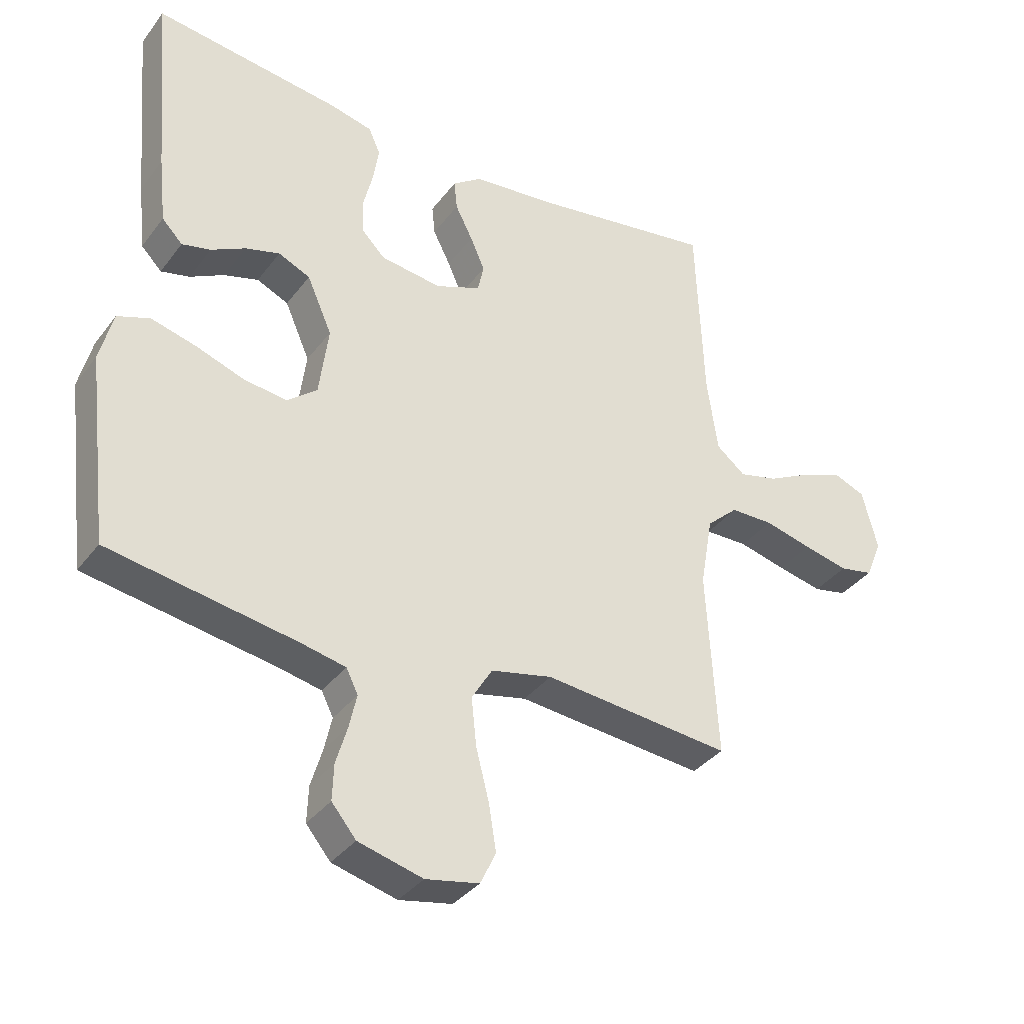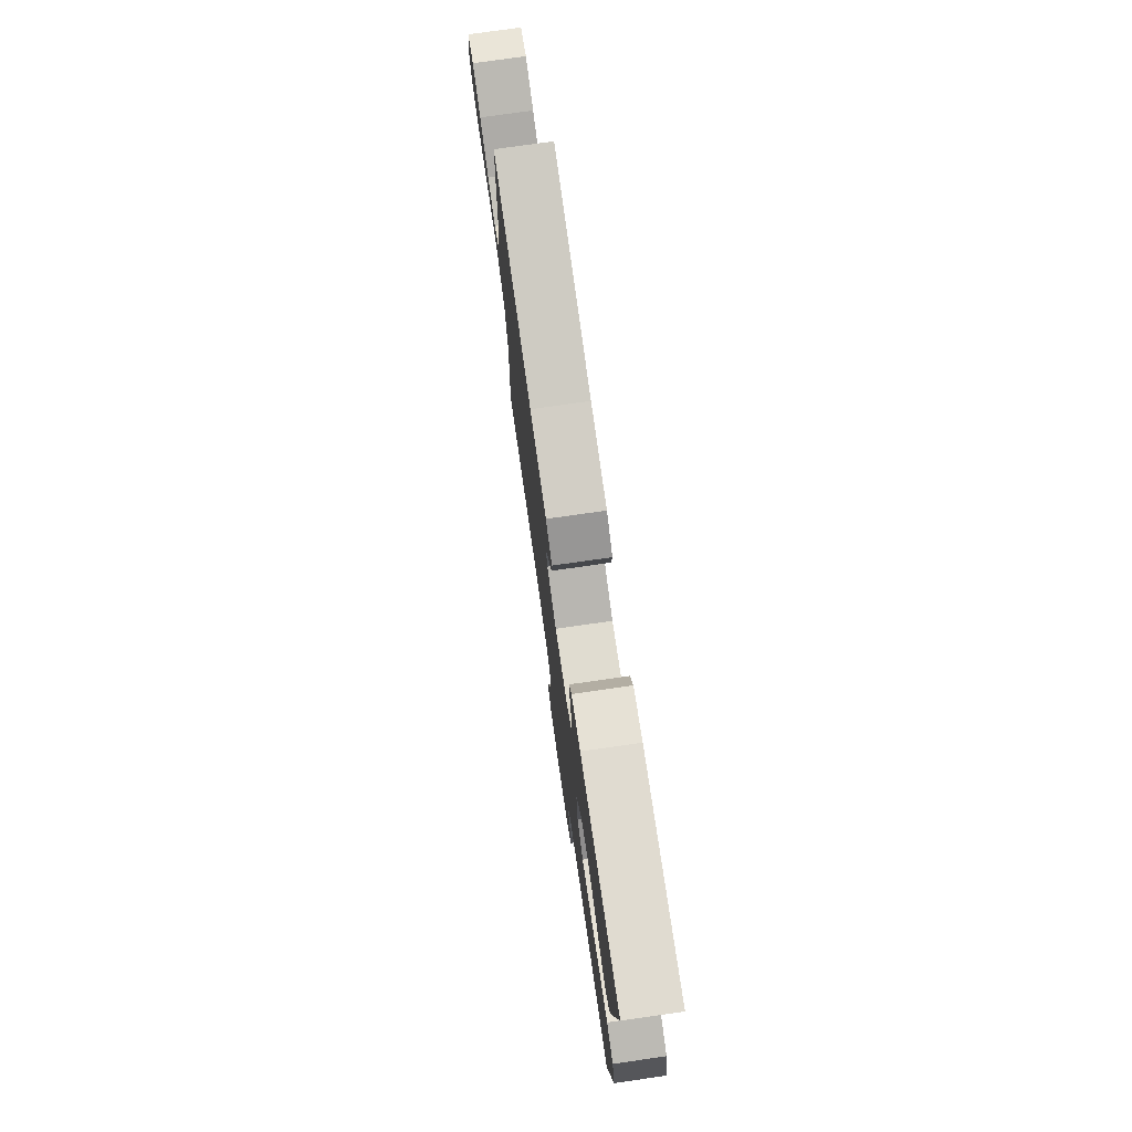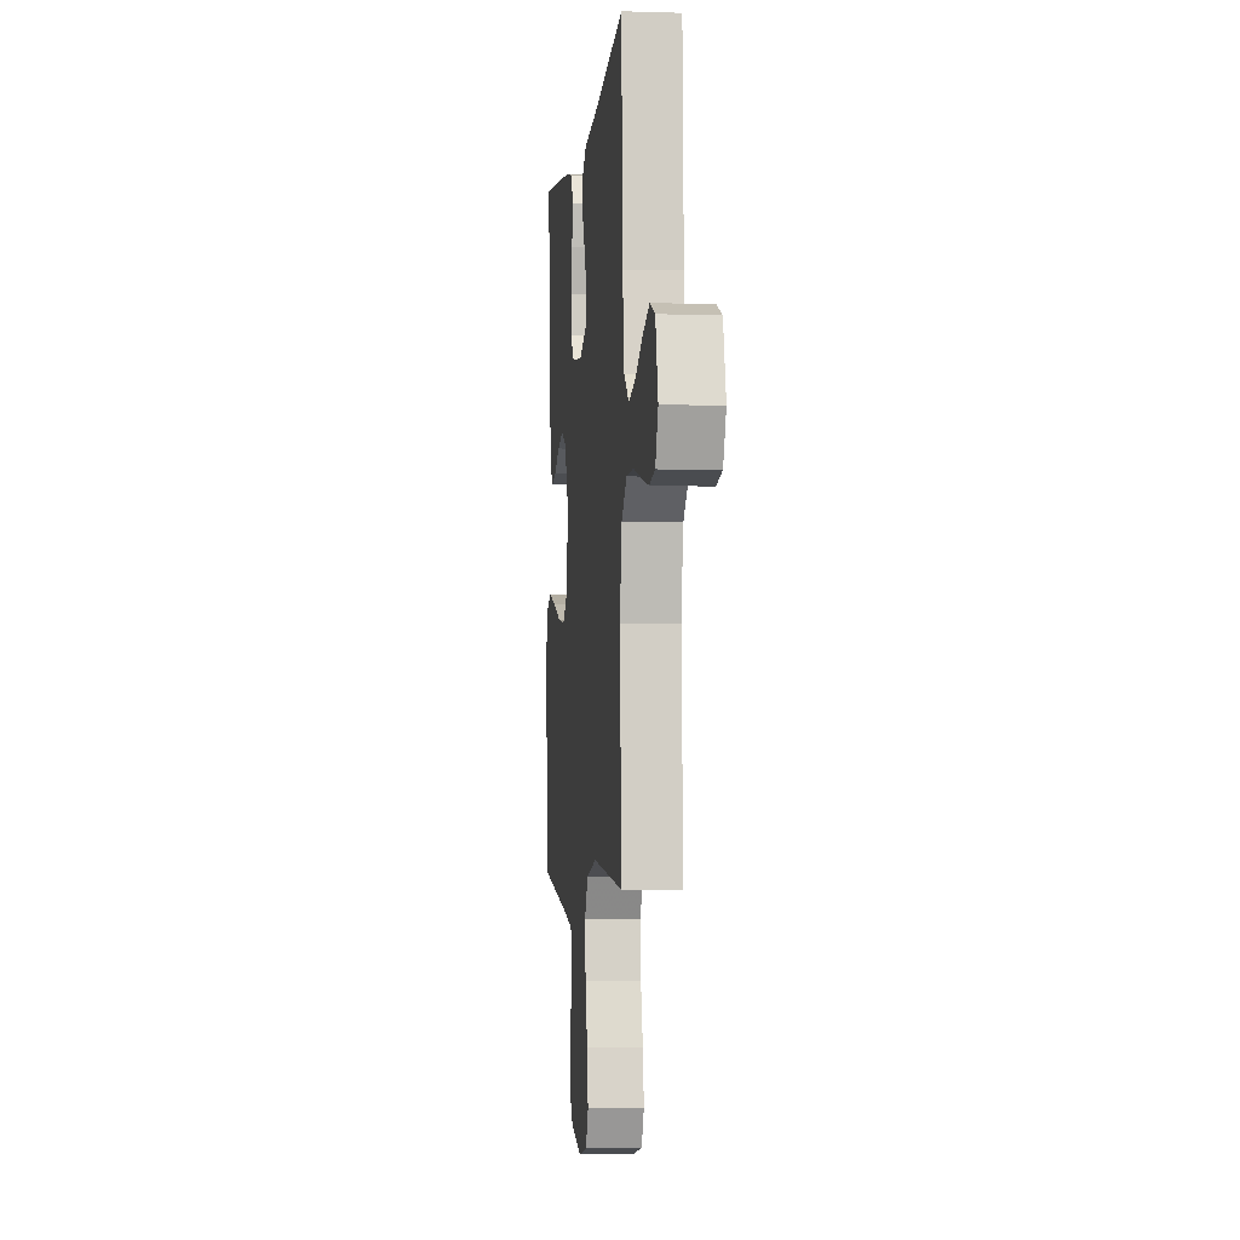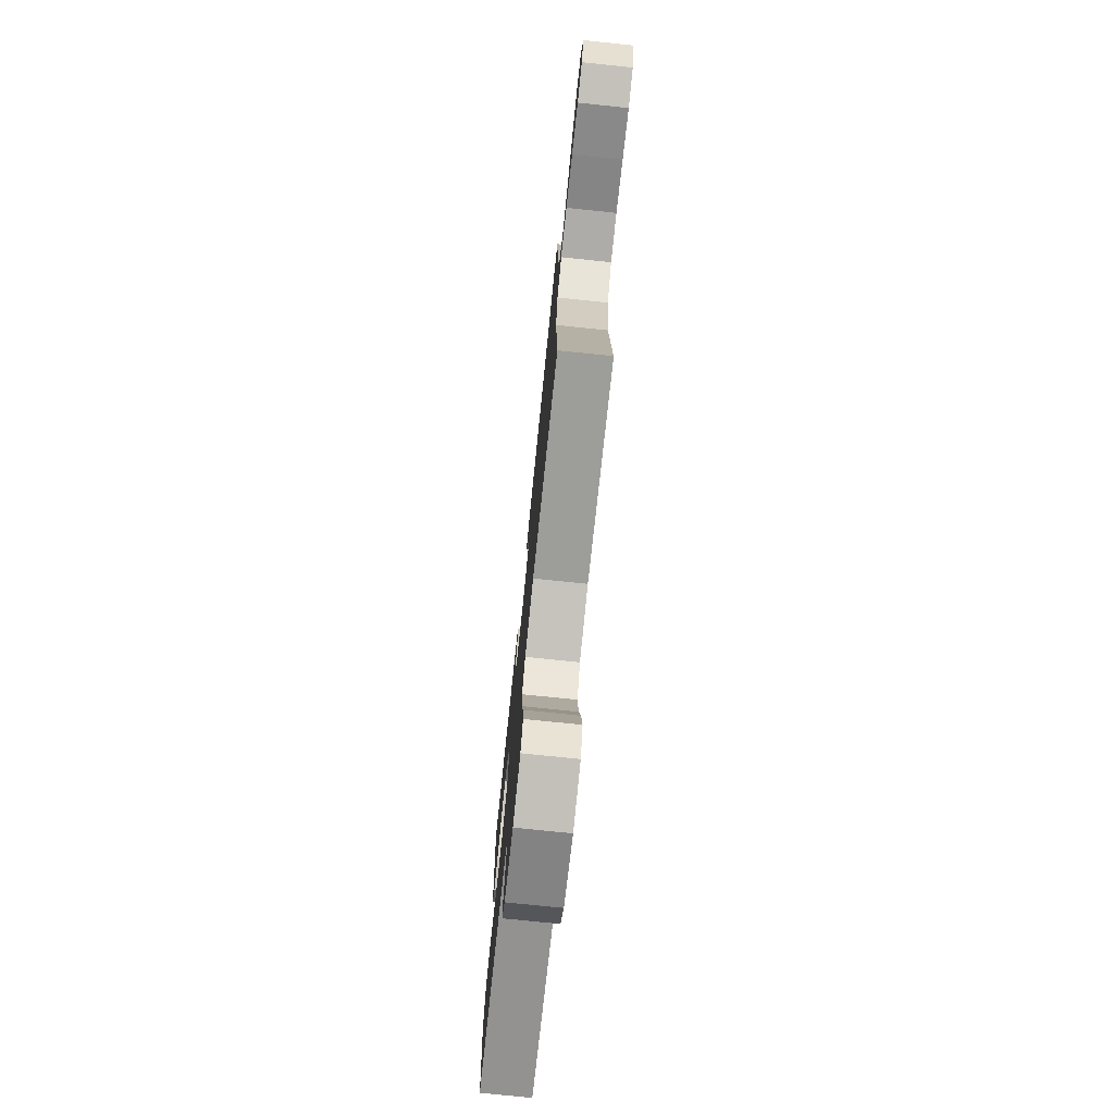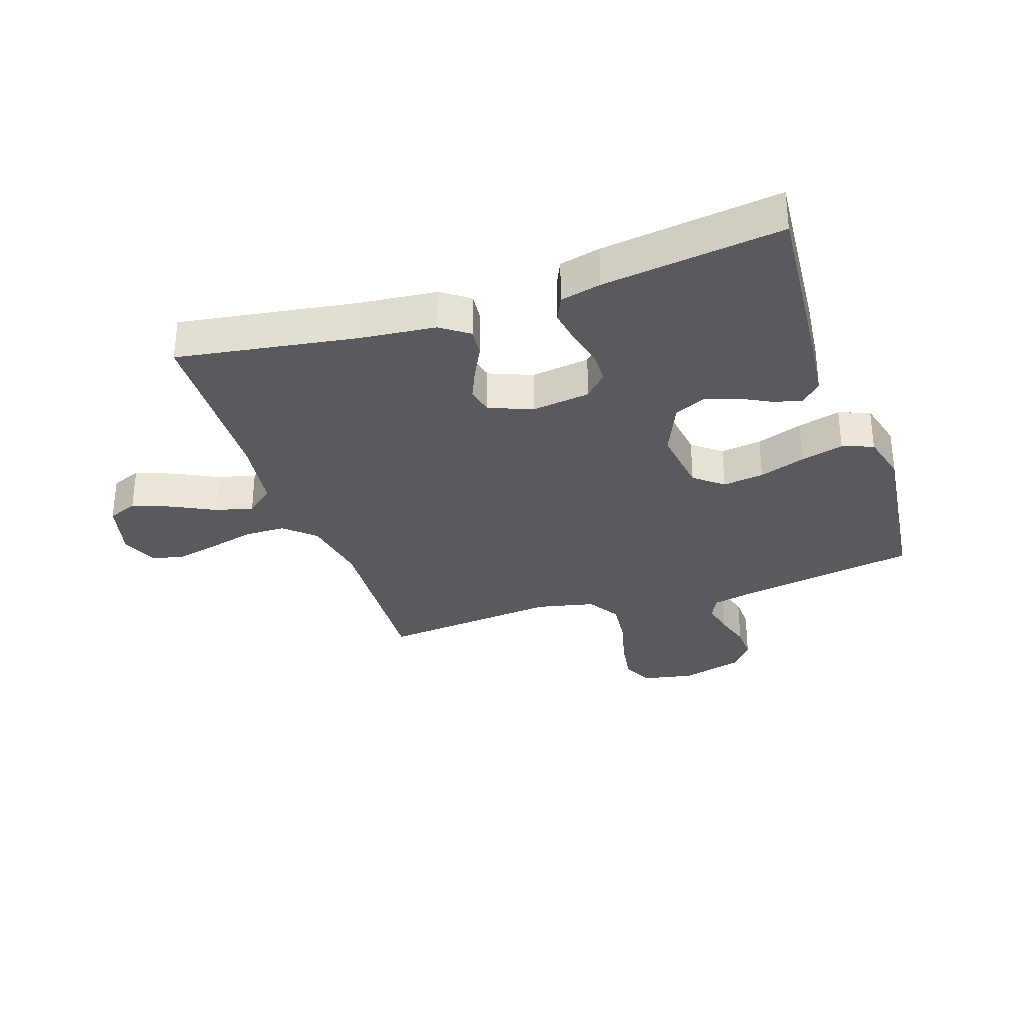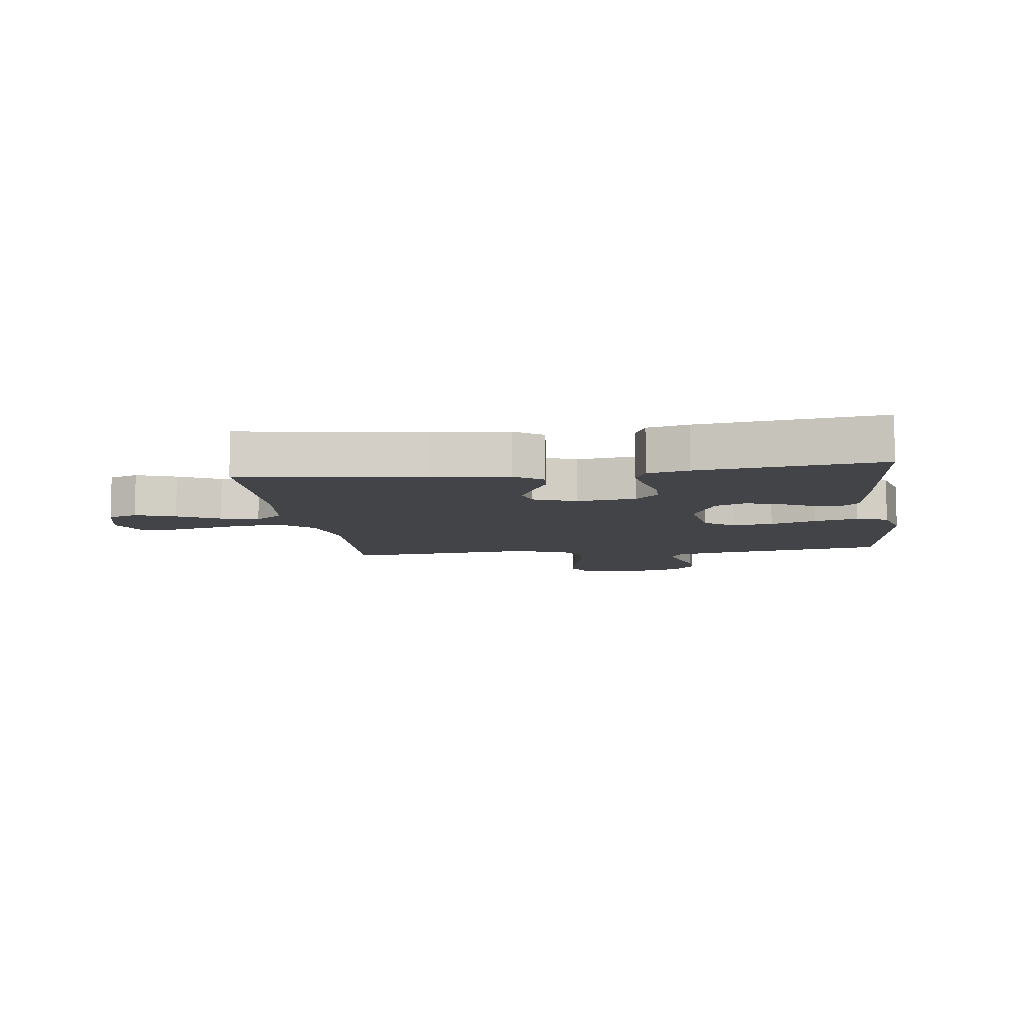
<metadata>
{"format":"obj","ext":"obj","renderer":"f3d","projection":"perspective","resolution":1024,"background":"white","views":[{"elev":-35.9,"azim":148.0,"up":"+Z"},{"elev":76.9,"azim":81.9,"up":"+Z"},{"elev":-3.7,"azim":-96.1,"up":"+Z"},{"elev":-75.9,"azim":-95.9,"up":"+Z"},{"elev":-31.6,"azim":18.7,"up":"+Y"},{"elev":-8.2,"azim":7.8,"up":"+Y"}]}
</metadata>
<code>
v -0.5 0.07 0.5
v -0.2 0.07 0.453
v -0.073 0.07 0.44
v -0.026 0.07 0.406
v -0.031 0.07 0.358
v -0.059 0.07 0.303
v -0.082 0.07 0.25
v -0.072 0.07 0.205
v 0 0.07 0.176
v 0.098 0.07 0.189
v 0.136 0.07 0.228
v 0.137 0.07 0.284
v 0.122 0.07 0.346
v 0.113 0.07 0.403
v 0.132 0.07 0.445
v 0.2 0.07 0.461
v 0.5 0.07 0.5
v 0.474 0.07 0.2
v 0.462 0.07 0.092
v 0.429 0.07 0.058
v 0.383 0.07 0.069
v 0.328 0.07 0.098
v 0.273 0.07 0.114
v 0.222 0.07 0.091
v 0.182 0.07 0
v 0.197 0.07 -0.114
v 0.245 0.07 -0.153
v 0.314 0.07 -0.144
v 0.391 0.07 -0.117
v 0.463 0.07 -0.098
v 0.515 0.07 -0.117
v 0.536 0.07 -0.2
v 0.5 0.07 -0.5
v 0.2 0.07 -0.55
v 0.129 0.07 -0.565
v 0.11 0.07 -0.603
v 0.122 0.07 -0.657
v 0.14 0.07 -0.718
v 0.142 0.07 -0.775
v 0.103 0.07 -0.822
v 0 0.07 -0.849
v -0.085 0.07 -0.832
v -0.11 0.07 -0.78
v -0.098 0.07 -0.706
v -0.077 0.07 -0.624
v -0.069 0.07 -0.548
v -0.102 0.07 -0.493
v -0.2 0.07 -0.471
v -0.5 0.07 -0.5
v -0.483 0.07 -0.2
v -0.503 0.07 -0.086
v -0.553 0.07 -0.04
v -0.622 0.07 -0.039
v -0.698 0.07 -0.058
v -0.77 0.07 -0.074
v -0.824 0.07 -0.063
v -0.85 0.07 0
v -0.825 0.07 0.097
v -0.775 0.07 0.117
v -0.709 0.07 0.092
v -0.639 0.07 0.056
v -0.576 0.07 0.04
v -0.529 0.07 0.078
v -0.512 0.07 0.2
v -0.5 0 0.5
v -0.2 0 0.453
v -0.073 0 0.44
v -0.026 0 0.406
v -0.031 0 0.358
v -0.059 0 0.303
v -0.082 0 0.25
v -0.072 0 0.205
v 0 0 0.176
v 0.098 0 0.189
v 0.136 0 0.228
v 0.137 0 0.284
v 0.122 0 0.346
v 0.113 0 0.403
v 0.132 0 0.445
v 0.2 0 0.461
v 0.5 0 0.5
v 0.474 0 0.2
v 0.462 0 0.092
v 0.429 0 0.058
v 0.383 0 0.069
v 0.328 0 0.098
v 0.273 0 0.114
v 0.222 0 0.091
v 0.182 0 0
v 0.197 0 -0.114
v 0.245 0 -0.153
v 0.314 0 -0.144
v 0.391 0 -0.117
v 0.463 0 -0.098
v 0.515 0 -0.117
v 0.536 0 -0.2
v 0.5 0 -0.5
v 0.2 0 -0.55
v 0.129 0 -0.565
v 0.11 0 -0.603
v 0.122 0 -0.657
v 0.14 0 -0.718
v 0.142 0 -0.775
v 0.103 0 -0.822
v 0 0 -0.849
v -0.085 0 -0.832
v -0.11 0 -0.78
v -0.098 0 -0.706
v -0.077 0 -0.624
v -0.069 0 -0.548
v -0.102 0 -0.493
v -0.2 0 -0.471
v -0.5 0 -0.5
v -0.483 0 -0.2
v -0.503 0 -0.086
v -0.553 0 -0.04
v -0.622 0 -0.039
v -0.698 0 -0.058
v -0.77 0 -0.074
v -0.824 0 -0.063
v -0.85 0 0
v -0.825 0 0.097
v -0.775 0 0.117
v -0.709 0 0.092
v -0.639 0 0.056
v -0.576 0 0.04
v -0.529 0 0.078
v -0.512 0 0.2
f 59 60 61
f 58 59 61
f 57 58 61
f 56 57 61
f 55 56 61
f 54 55 61
f 53 54 61
f 52 53 61 62
f 51 52 62 63
f 48 49 50
f 51 63 64
f 50 51 64
f 48 50 64
f 47 48 64
f 43 44 45
f 42 43 45
f 41 42 45
f 40 41 45
f 39 40 45
f 38 39 45
f 37 38 45
f 36 37 45 46
f 64 1 2
f 47 64 2
f 46 47 2
f 36 46 2
f 35 36 2
f 32 33 34
f 31 32 34
f 30 31 34
f 29 30 34
f 28 29 34
f 20 21 22
f 19 20 22
f 18 19 22
f 17 18 22
f 16 17 22
f 15 16 22
f 14 15 22
f 13 14 22
f 12 13 22
f 11 12 22 23
f 10 11 23 24
f 4 5 6
f 3 4 6
f 2 3 6
f 2 6 7
f 27 28 34 35
f 26 27 35
f 25 26 35
f 9 10 24 25
f 8 9 25 35
f 2 7 8
f 2 8 35
f 125 124 123
f 125 123 122
f 125 122 121
f 125 121 120
f 125 120 119
f 125 119 118
f 125 118 117
f 126 125 117 116
f 127 126 116 115
f 114 113 112
f 128 127 115
f 128 115 114
f 128 114 112
f 128 112 111
f 109 108 107
f 109 107 106
f 109 106 105
f 109 105 104
f 109 104 103
f 109 103 102
f 109 102 101
f 110 109 101 100
f 66 65 128
f 66 128 111
f 66 111 110
f 66 110 100
f 66 100 99
f 98 97 96
f 98 96 95
f 98 95 94
f 98 94 93
f 98 93 92
f 86 85 84
f 86 84 83
f 86 83 82
f 86 82 81
f 86 81 80
f 86 80 79
f 86 79 78
f 86 78 77
f 86 77 76
f 87 86 76 75
f 88 87 75 74
f 70 69 68
f 70 68 67
f 70 67 66
f 71 70 66
f 99 98 92 91
f 99 91 90
f 99 90 89
f 89 88 74 73
f 99 89 73 72
f 72 71 66
f 99 72 66
f 1 65 66 2
f 2 66 67 3
f 3 67 68 4
f 4 68 69 5
f 5 69 70 6
f 6 70 71 7
f 7 71 72 8
f 8 72 73 9
f 9 73 74 10
f 10 74 75 11
f 11 75 76 12
f 12 76 77 13
f 13 77 78 14
f 14 78 79 15
f 15 79 80 16
f 16 80 81 17
f 17 81 82 18
f 18 82 83 19
f 19 83 84 20
f 20 84 85 21
f 21 85 86 22
f 22 86 87 23
f 23 87 88 24
f 24 88 89 25
f 25 89 90 26
f 26 90 91 27
f 27 91 92 28
f 28 92 93 29
f 29 93 94 30
f 30 94 95 31
f 31 95 96 32
f 32 96 97 33
f 33 97 98 34
f 34 98 99 35
f 35 99 100 36
f 36 100 101 37
f 37 101 102 38
f 38 102 103 39
f 39 103 104 40
f 40 104 105 41
f 41 105 106 42
f 42 106 107 43
f 43 107 108 44
f 44 108 109 45
f 45 109 110 46
f 46 110 111 47
f 47 111 112 48
f 48 112 113 49
f 49 113 114 50
f 50 114 115 51
f 51 115 116 52
f 52 116 117 53
f 53 117 118 54
f 54 118 119 55
f 55 119 120 56
f 56 120 121 57
f 57 121 122 58
f 58 122 123 59
f 59 123 124 60
f 60 124 125 61
f 61 125 126 62
f 62 126 127 63
f 63 127 128 64
f 64 128 65 1

</code>
